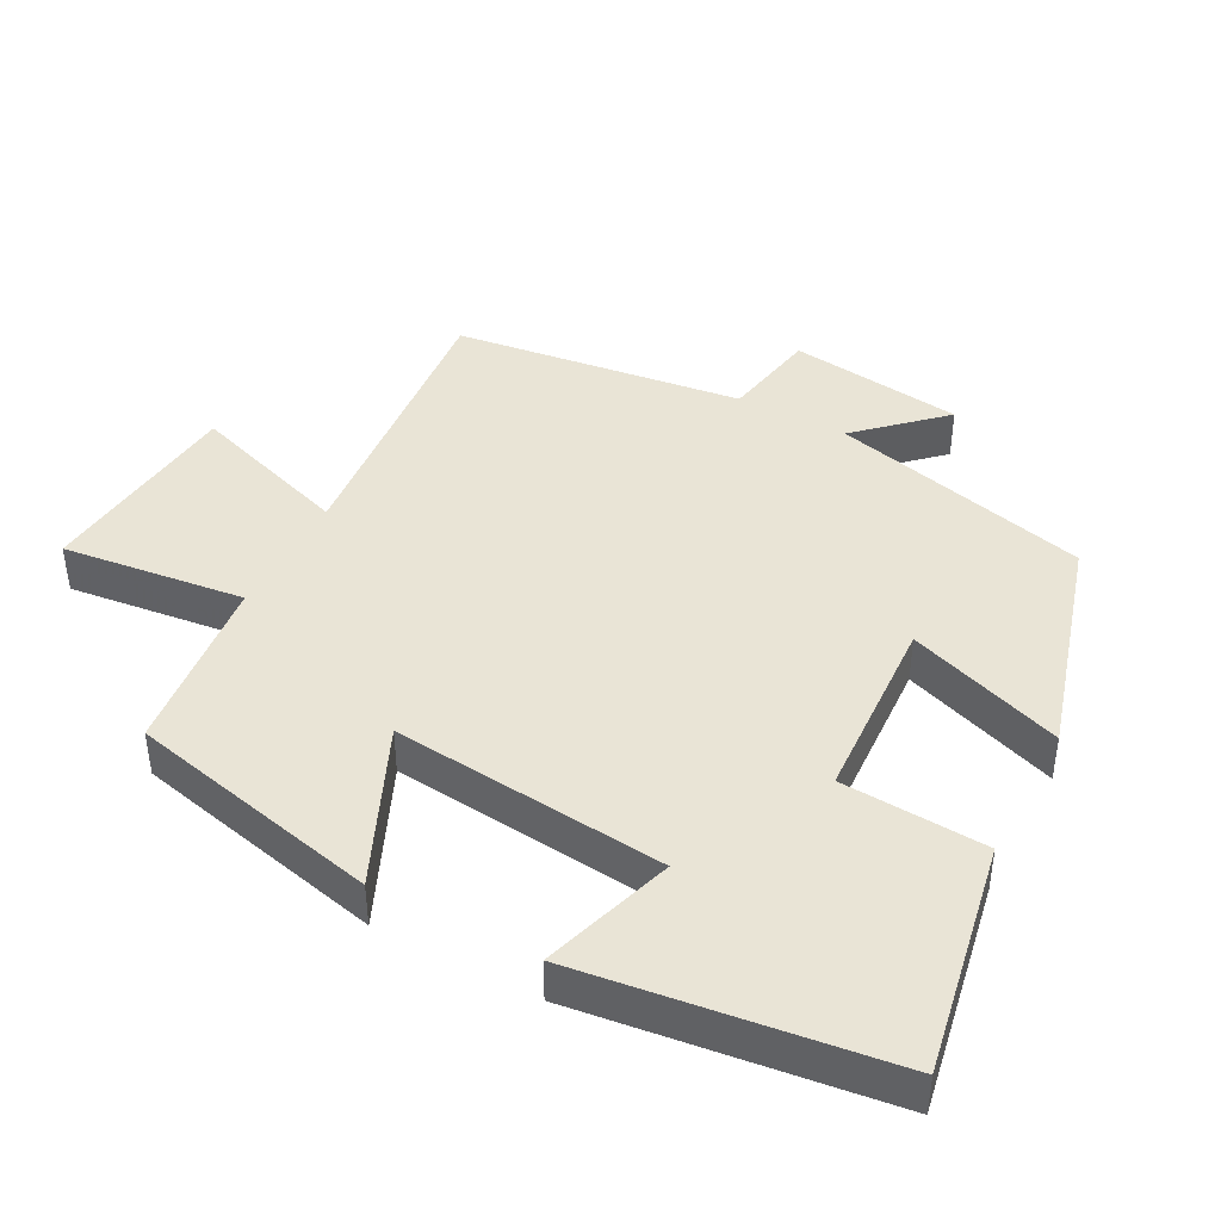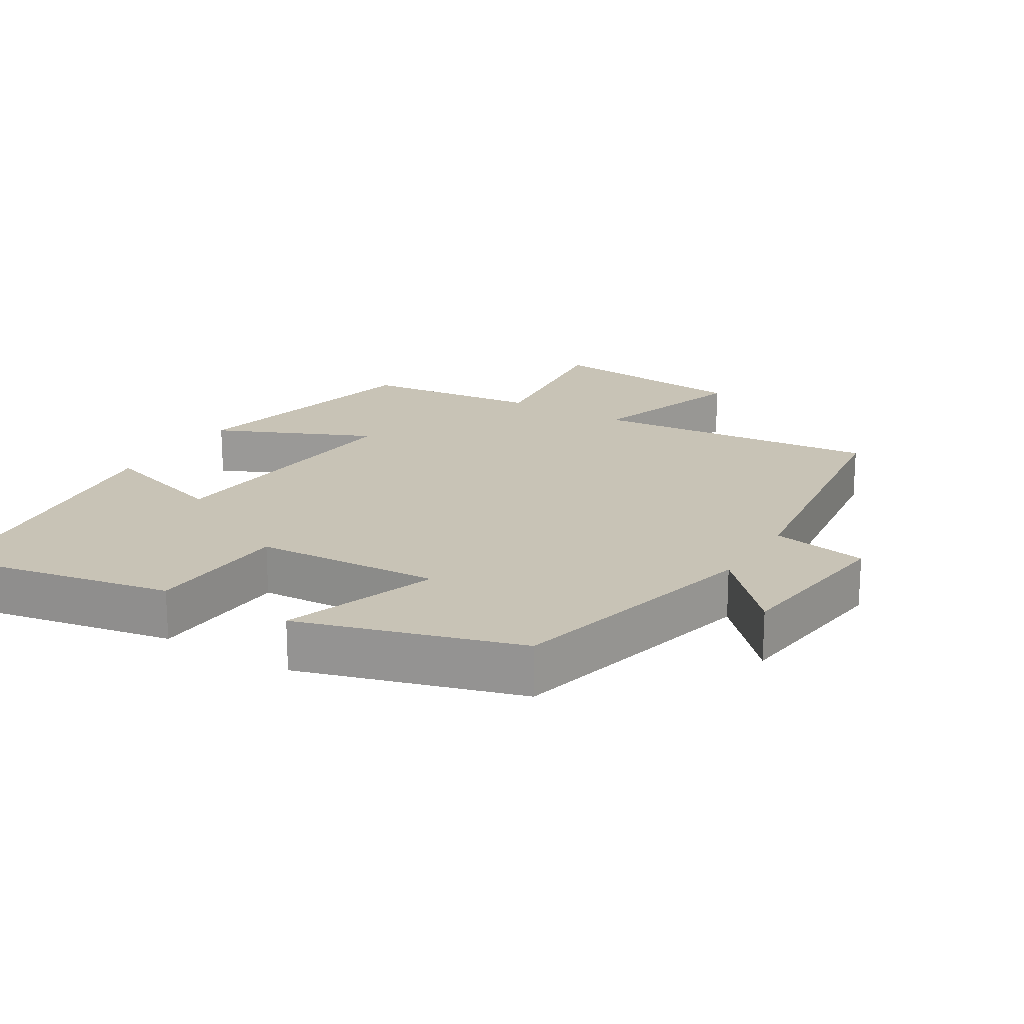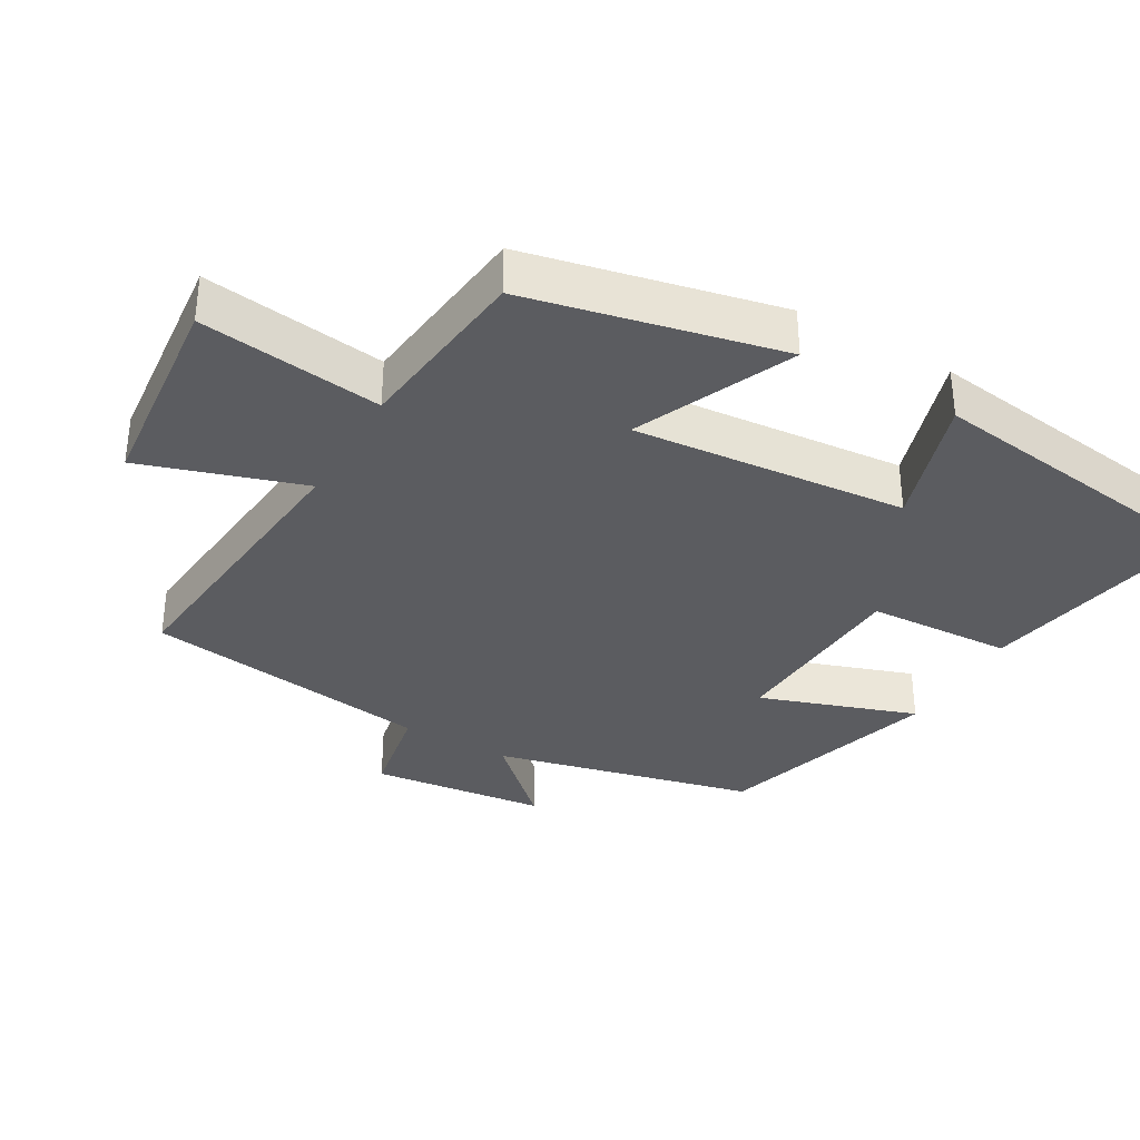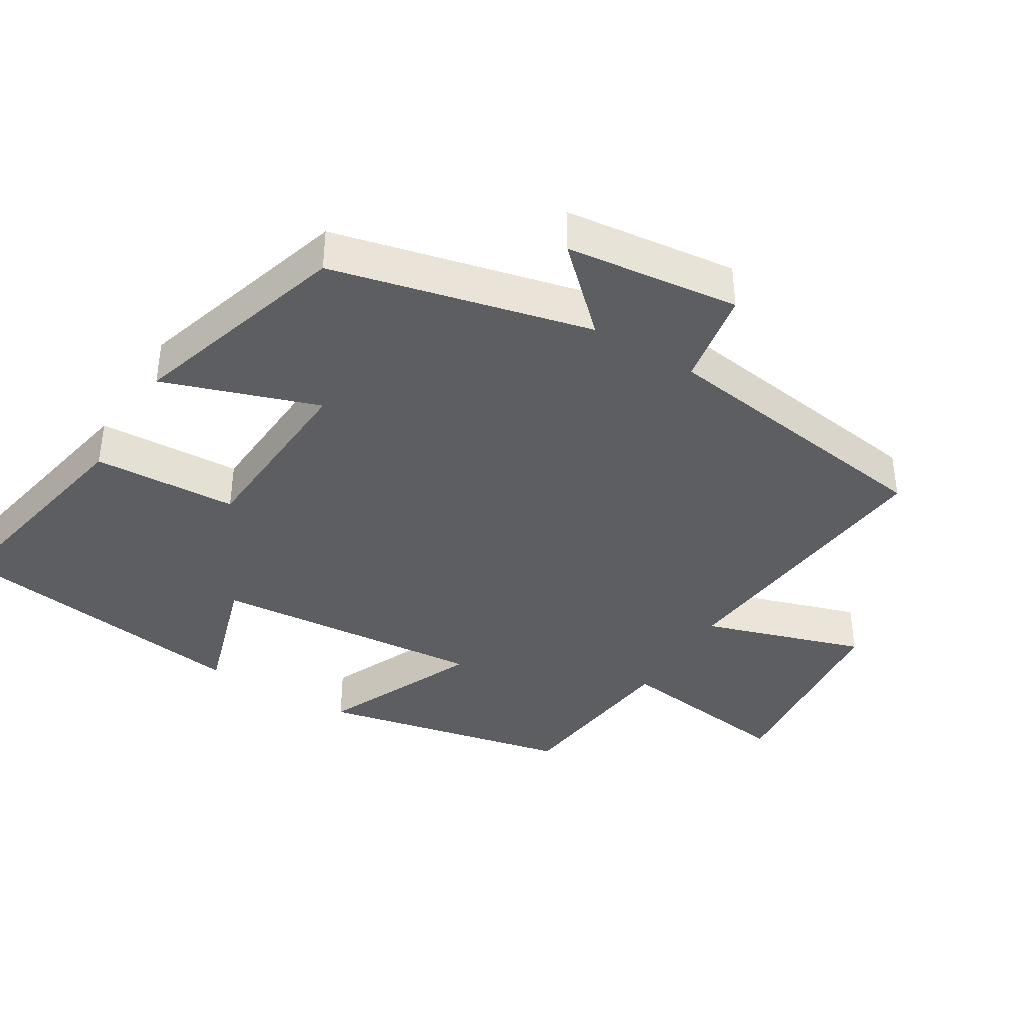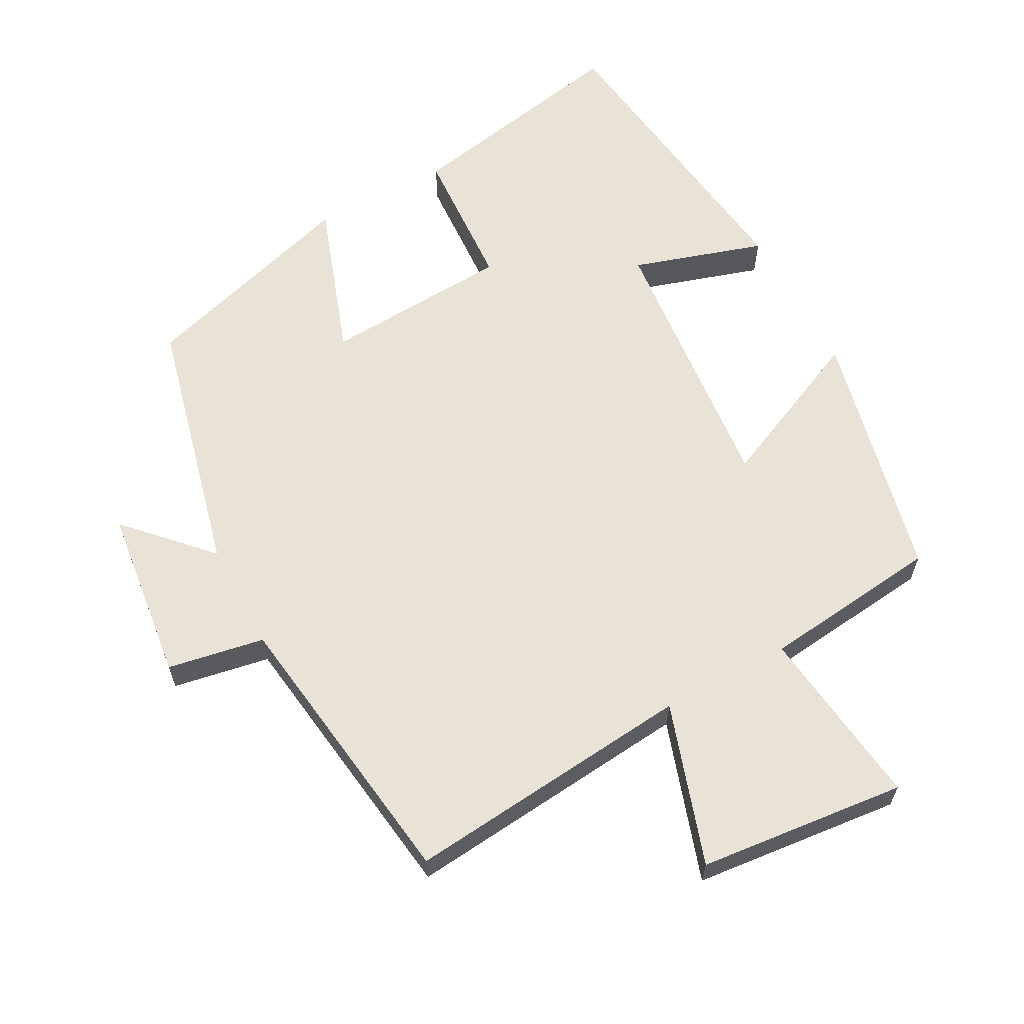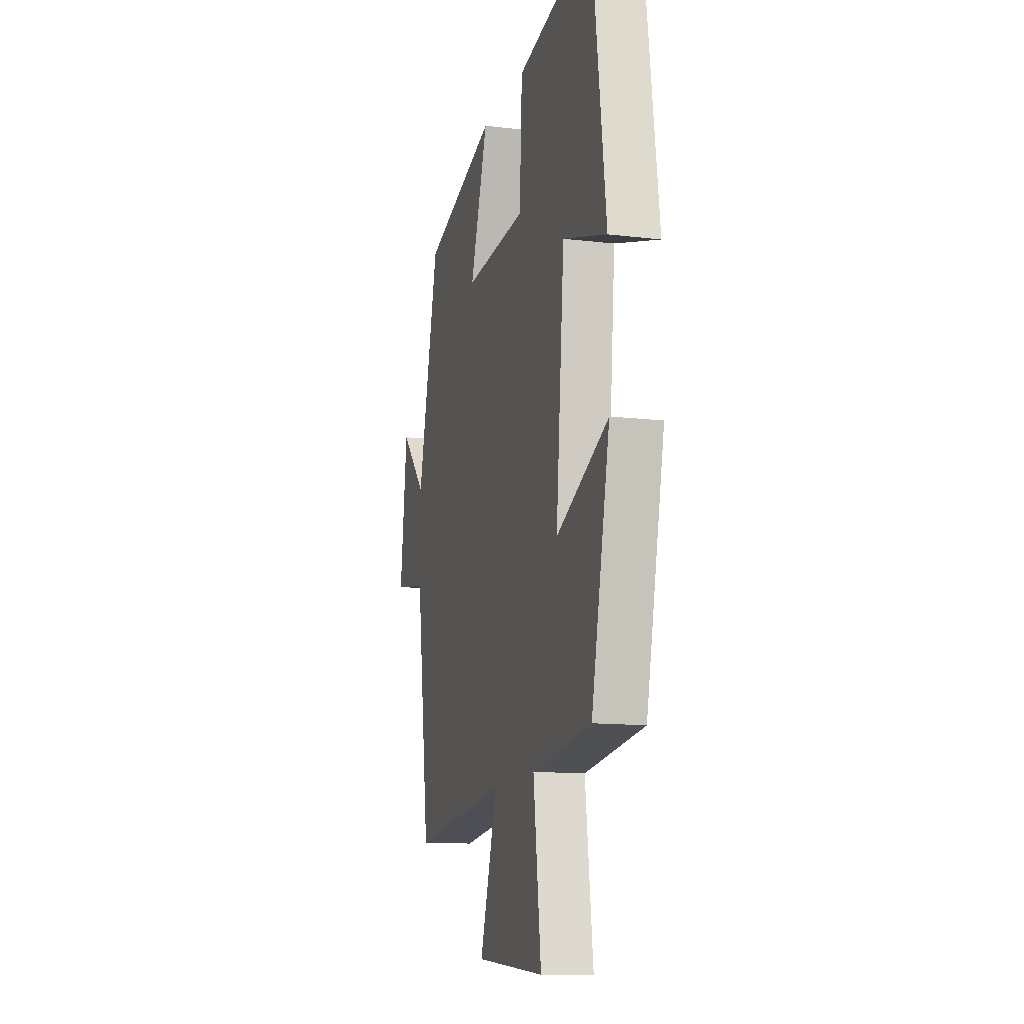
<metadata>
{"format":"obj","ext":"obj","renderer":"f3d","projection":"perspective","resolution":1024,"background":"white","views":[{"elev":42.7,"azim":-61.7,"up":"+Y"},{"elev":19.5,"azim":31.5,"up":"+Y"},{"elev":-35.1,"azim":-119.9,"up":"+Y"},{"elev":-39.3,"azim":58.5,"up":"+Y"},{"elev":62.5,"azim":151.8,"up":"+Y"},{"elev":-12.9,"azim":-105.4,"up":"+Z"}]}
</metadata>
<code>
v 0.443 0.07 -0.542
v 0.027 0.07 -0.5
v 0.102 0.07 -0.731
v -0.196 0.07 -0.761
v -0.163 0.07 -0.5
v -0.42 0.07 -0.47
v -0.5 0.07 -0.108
v -0.275 0.07 -0.209
v -0.311 0.07 0.183
v -0.5 0.07 0.124
v -0.441 0.07 0.564
v -0.11 0.07 0.5
v -0.099 0.07 0.293
v 0.169 0.07 0.277
v 0.092 0.07 0.5
v 0.41 0.07 0.404
v 0.5 0.07 0.032
v 0.609 0.07 0.147
v 0.639 0.07 -0.103
v 0.5 0.07 -0.128
v 0.443 0 -0.542
v 0.027 0 -0.5
v 0.102 0 -0.731
v -0.196 0 -0.761
v -0.163 0 -0.5
v -0.42 0 -0.47
v -0.5 0 -0.108
v -0.275 0 -0.209
v -0.311 0 0.183
v -0.5 0 0.124
v -0.441 0 0.564
v -0.11 0 0.5
v -0.099 0 0.293
v 0.169 0 0.277
v 0.092 0 0.5
v 0.41 0 0.404
v 0.5 0 0.032
v 0.609 0 0.147
v 0.639 0 -0.103
v 0.5 0 -0.128
f 17 18 19 20
f 17 20 1 2
f 14 15 16 17
f 13 14 17 2
f 10 11 12 13
f 9 10 13
f 8 9 13 2
f 5 6 7 8
f 5 8 2 3
f 3 4 5
f 40 39 38 37
f 22 21 40 37
f 37 36 35 34
f 22 37 34 33
f 33 32 31 30
f 33 30 29
f 22 33 29 28
f 28 27 26 25
f 23 22 28 25
f 25 24 23
f 1 21 22 2
f 2 22 23 3
f 3 23 24 4
f 4 24 25 5
f 5 25 26 6
f 6 26 27 7
f 7 27 28 8
f 8 28 29 9
f 9 29 30 10
f 10 30 31 11
f 11 31 32 12
f 12 32 33 13
f 13 33 34 14
f 14 34 35 15
f 15 35 36 16
f 16 36 37 17
f 17 37 38 18
f 18 38 39 19
f 19 39 40 20
f 20 40 21 1

</code>
